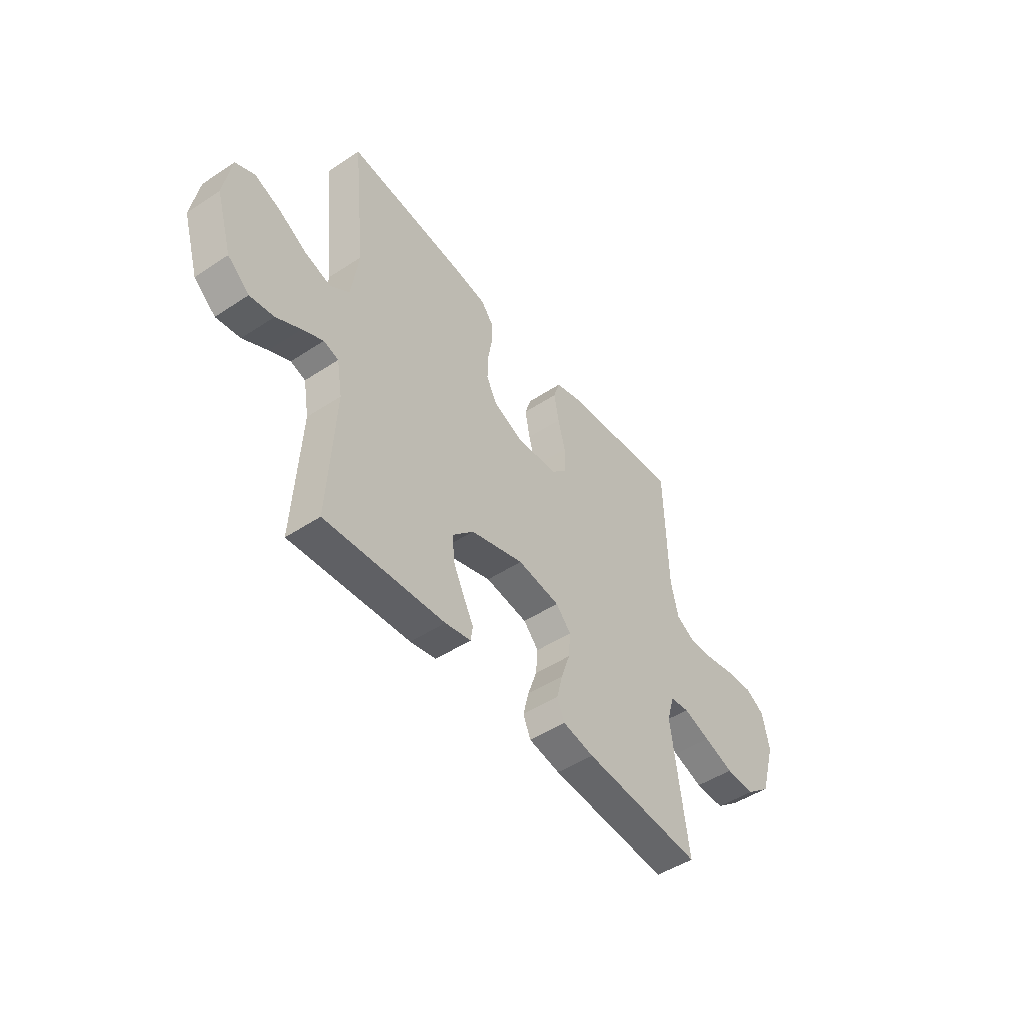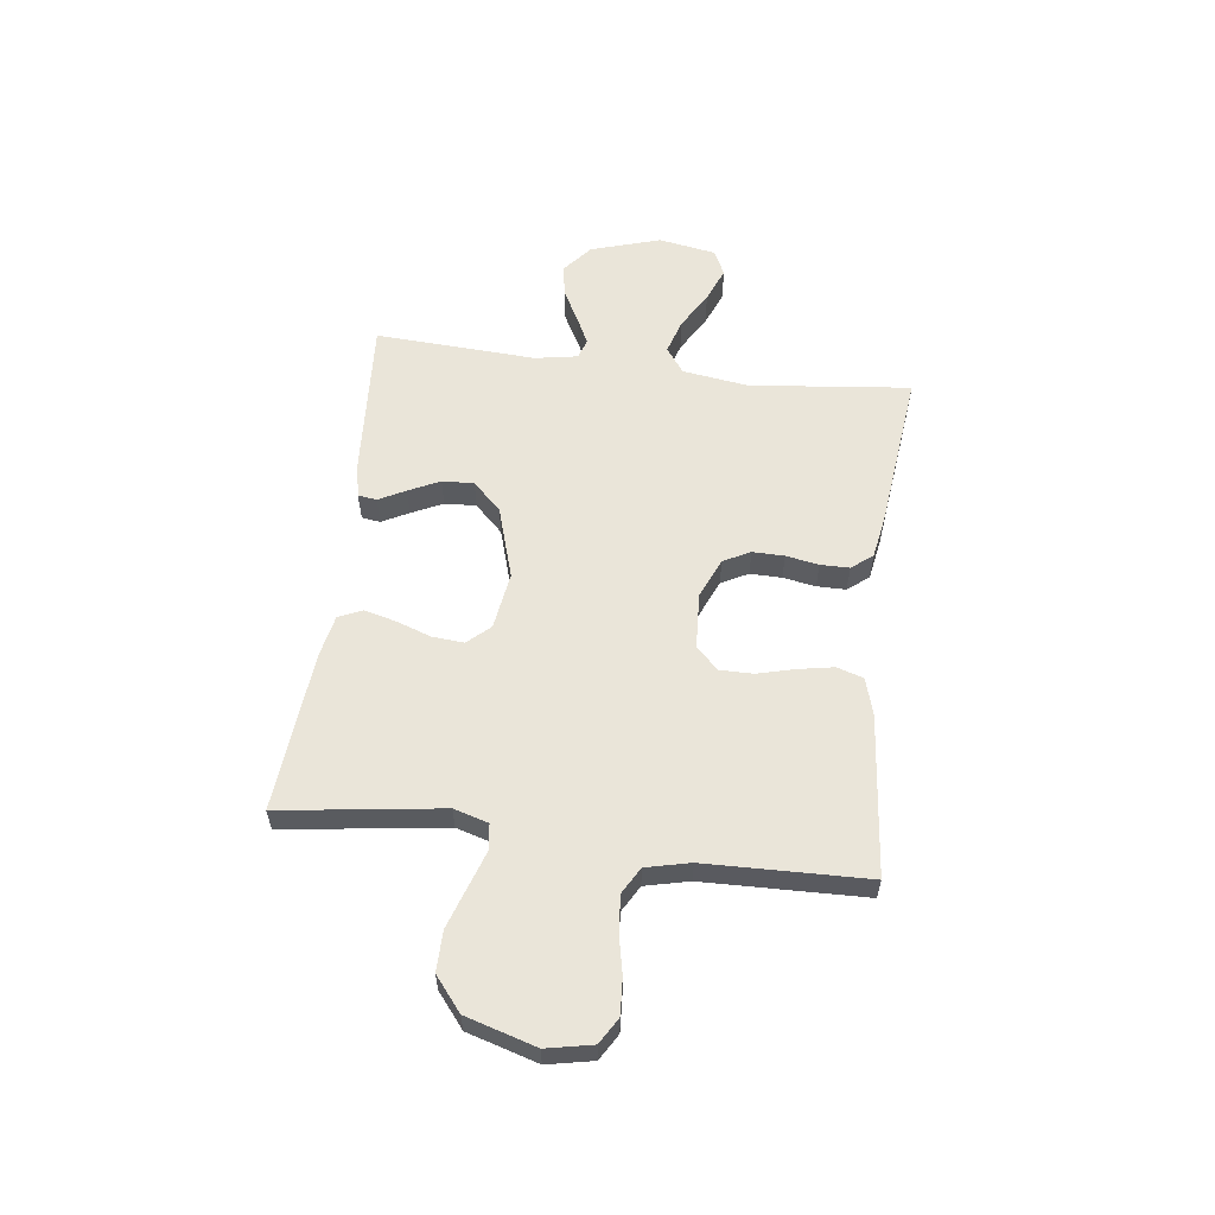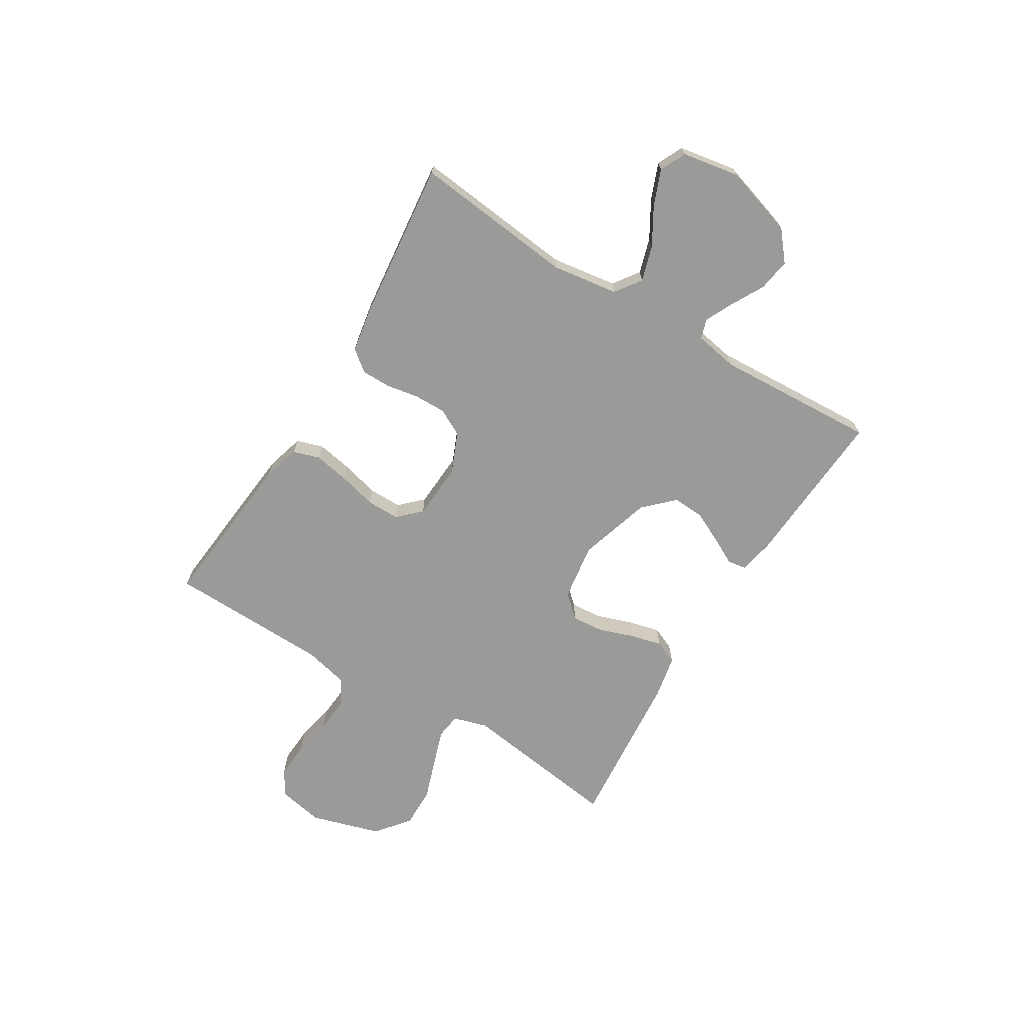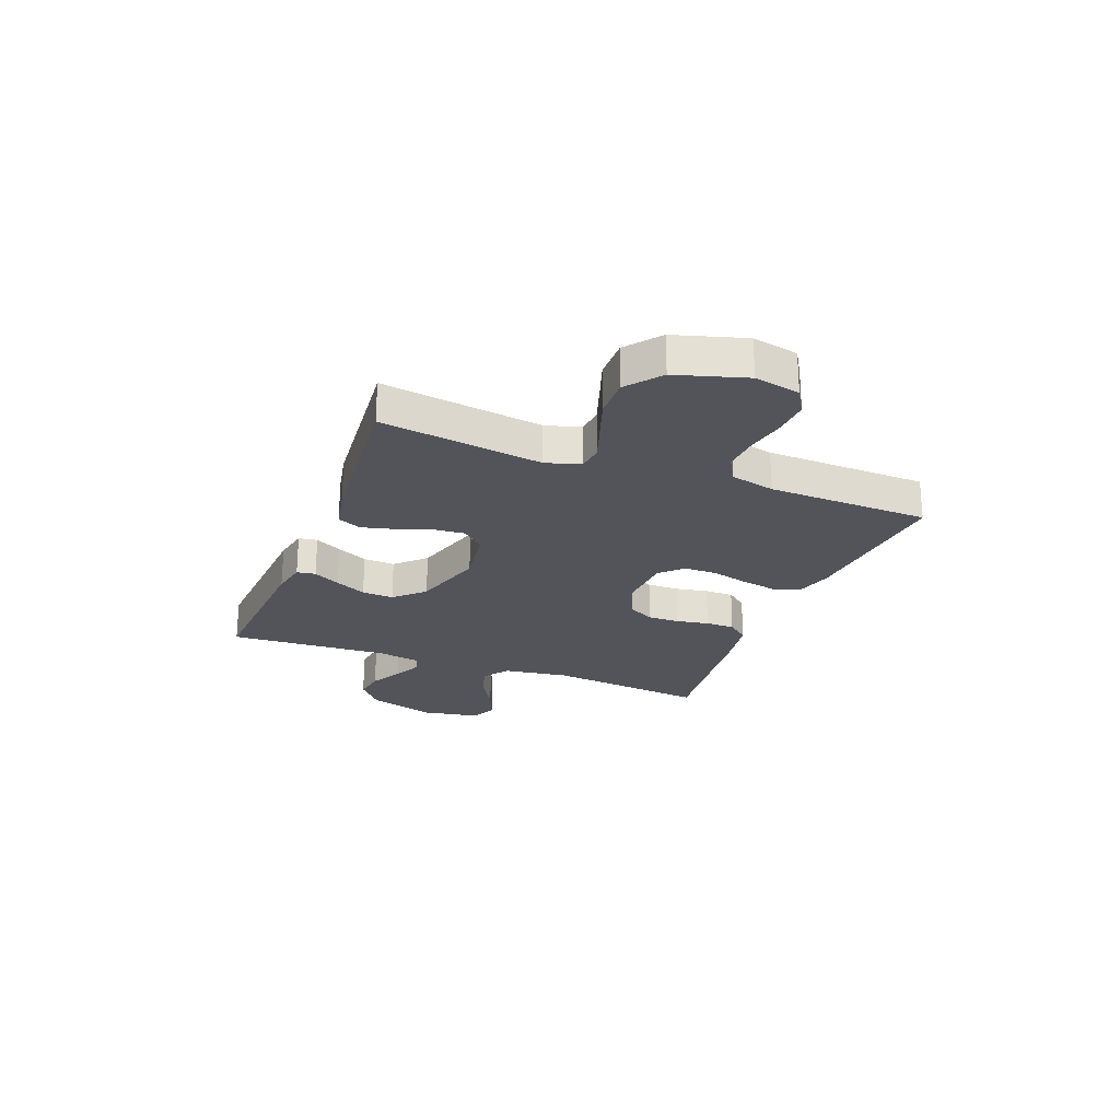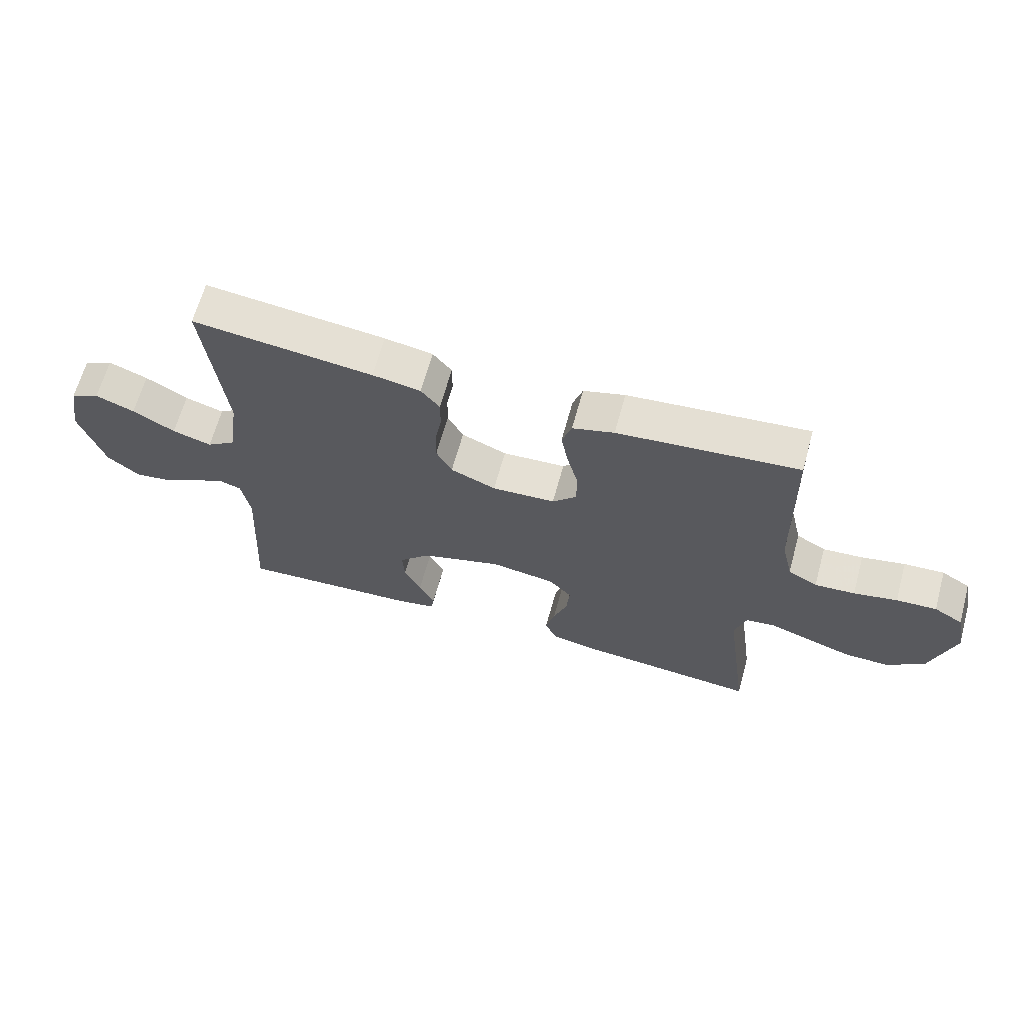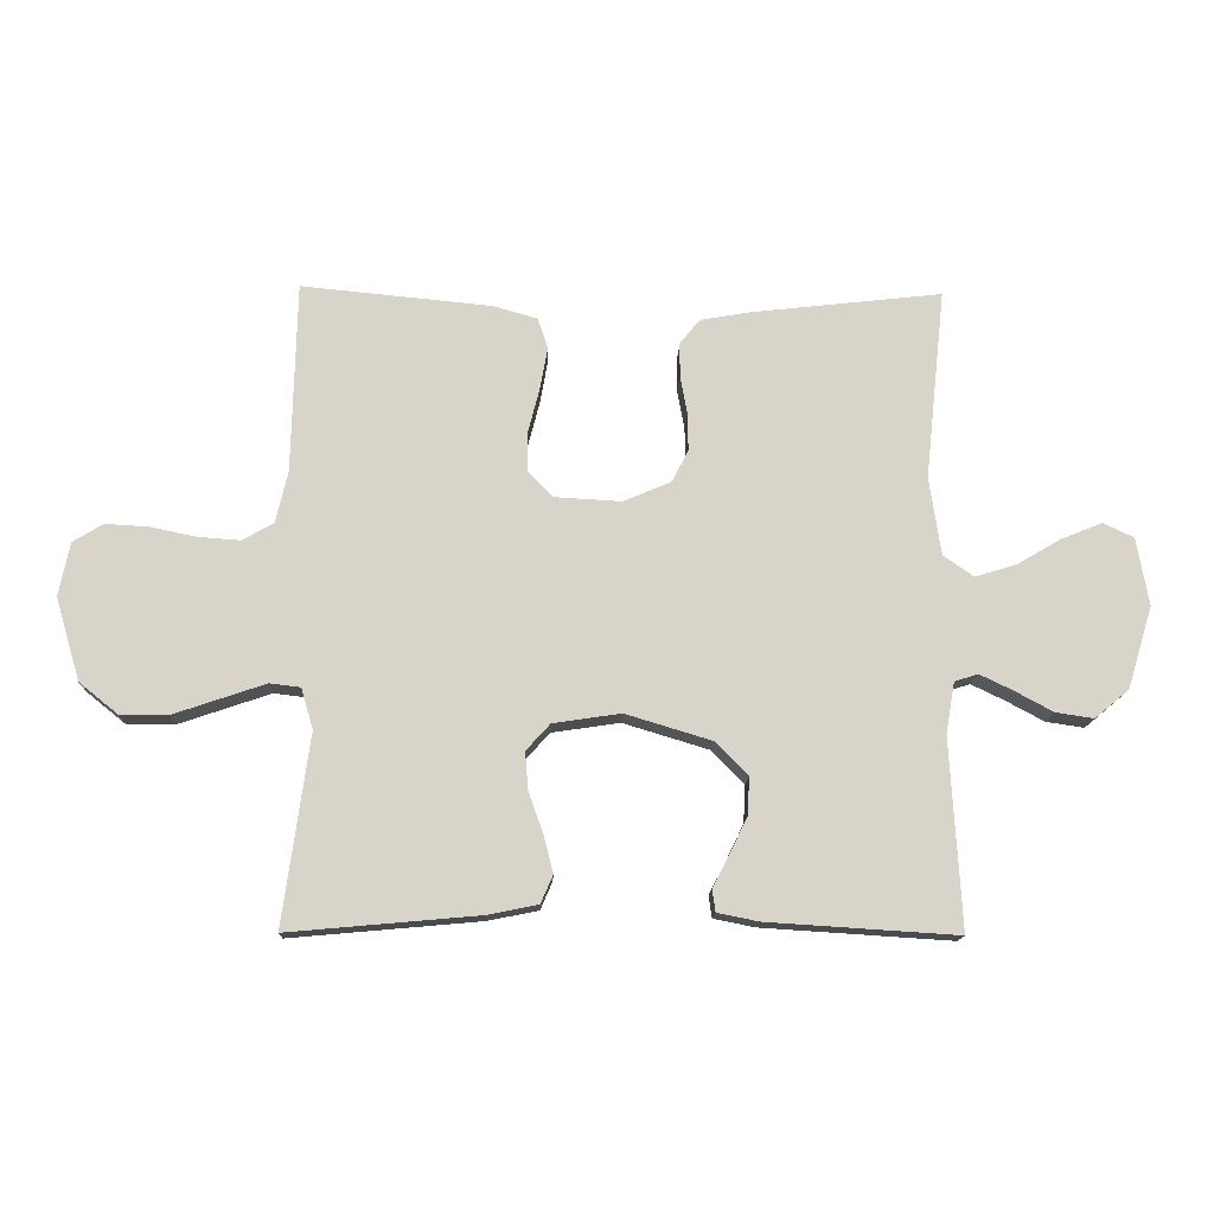
<metadata>
{"format":"obj","ext":"obj","renderer":"f3d","projection":"perspective","resolution":1024,"background":"white","views":[{"elev":-48.0,"azim":126.5,"up":"+Z"},{"elev":57.8,"azim":-82.9,"up":"+Y"},{"elev":-69.2,"azim":58.5,"up":"+Y"},{"elev":-23.8,"azim":-111.2,"up":"+Y"},{"elev":65.1,"azim":-164.6,"up":"+Z"},{"elev":-14.3,"azim":-1.9,"up":"+Z"}]}
</metadata>
<code>
v -0.5 0.07 0.5
v -0.2 0.07 0.471
v -0.131 0.07 0.451
v -0.115 0.07 0.402
v -0.127 0.07 0.336
v -0.145 0.07 0.266
v -0.145 0.07 0.204
v -0.105 0.07 0.163
v 0 0.07 0.157
v 0.075 0.07 0.189
v 0.101 0.07 0.239
v 0.1 0.07 0.298
v 0.089 0.07 0.359
v 0.089 0.07 0.413
v 0.12 0.07 0.452
v 0.2 0.07 0.466
v 0.5 0.07 0.5
v 0.468 0.07 0.2
v 0.486 0.07 0.077
v 0.534 0.07 0.043
v 0.599 0.07 0.063
v 0.669 0.07 0.104
v 0.734 0.07 0.13
v 0.782 0.07 0.107
v 0.801 0.07 0
v 0.761 0.07 -0.13
v 0.707 0.07 -0.175
v 0.647 0.07 -0.166
v 0.586 0.07 -0.133
v 0.534 0.07 -0.108
v 0.497 0.07 -0.12
v 0.483 0.07 -0.2
v 0.5 0.07 -0.5
v 0.2 0.07 -0.481
v 0.135 0.07 -0.468
v 0.13 0.07 -0.433
v 0.156 0.07 -0.383
v 0.184 0.07 -0.325
v 0.187 0.07 -0.266
v 0.135 0.07 -0.213
v 0 0.07 -0.172
v -0.107 0.07 -0.188
v -0.145 0.07 -0.23
v -0.14 0.07 -0.289
v -0.117 0.07 -0.354
v -0.102 0.07 -0.413
v -0.121 0.07 -0.457
v -0.2 0.07 -0.473
v -0.5 0.07 -0.5
v -0.459 0.07 -0.2
v -0.478 0.07 -0.136
v -0.526 0.07 -0.13
v -0.594 0.07 -0.153
v -0.67 0.07 -0.179
v -0.745 0.07 -0.18
v -0.807 0.07 -0.13
v -0.846 0.07 0
v -0.829 0.07 0.085
v -0.781 0.07 0.114
v -0.714 0.07 0.11
v -0.642 0.07 0.095
v -0.575 0.07 0.09
v -0.526 0.07 0.118
v -0.507 0.07 0.2
v -0.5 0 0.5
v -0.2 0 0.471
v -0.131 0 0.451
v -0.115 0 0.402
v -0.127 0 0.336
v -0.145 0 0.266
v -0.145 0 0.204
v -0.105 0 0.163
v 0 0 0.157
v 0.075 0 0.189
v 0.101 0 0.239
v 0.1 0 0.298
v 0.089 0 0.359
v 0.089 0 0.413
v 0.12 0 0.452
v 0.2 0 0.466
v 0.5 0 0.5
v 0.468 0 0.2
v 0.486 0 0.077
v 0.534 0 0.043
v 0.599 0 0.063
v 0.669 0 0.104
v 0.734 0 0.13
v 0.782 0 0.107
v 0.801 0 0
v 0.761 0 -0.13
v 0.707 0 -0.175
v 0.647 0 -0.166
v 0.586 0 -0.133
v 0.534 0 -0.108
v 0.497 0 -0.12
v 0.483 0 -0.2
v 0.5 0 -0.5
v 0.2 0 -0.481
v 0.135 0 -0.468
v 0.13 0 -0.433
v 0.156 0 -0.383
v 0.184 0 -0.325
v 0.187 0 -0.266
v 0.135 0 -0.213
v 0 0 -0.172
v -0.107 0 -0.188
v -0.145 0 -0.23
v -0.14 0 -0.289
v -0.117 0 -0.354
v -0.102 0 -0.413
v -0.121 0 -0.457
v -0.2 0 -0.473
v -0.5 0 -0.5
v -0.459 0 -0.2
v -0.478 0 -0.136
v -0.526 0 -0.13
v -0.594 0 -0.153
v -0.67 0 -0.179
v -0.745 0 -0.18
v -0.807 0 -0.13
v -0.846 0 0
v -0.829 0 0.085
v -0.781 0 0.114
v -0.714 0 0.11
v -0.642 0 0.095
v -0.575 0 0.09
v -0.526 0 0.118
v -0.507 0 0.2
f 59 60 61
f 58 59 61
f 57 58 61
f 56 57 61
f 55 56 61
f 54 55 61
f 53 54 61
f 52 53 61 62
f 51 52 62 63
f 48 49 50
f 47 48 50
f 46 47 50
f 45 46 50
f 44 45 50
f 51 63 64
f 50 51 64
f 44 50 64
f 43 44 64
f 35 36 37
f 34 35 37
f 33 34 37
f 32 33 37
f 31 32 37 38
f 27 28 29
f 26 27 29
f 25 26 29
f 24 25 29
f 23 24 29
f 22 23 29
f 21 22 29
f 20 21 29 30
f 19 20 30 31
f 16 17 18
f 15 16 18
f 14 15 18
f 13 14 18
f 12 13 18
f 18 19 31
f 12 18 31
f 11 12 31
f 4 5 6
f 3 4 6
f 2 3 6
f 1 2 6
f 64 1 6
f 64 6 7
f 64 7 8
f 43 64 8
f 42 43 8
f 41 42 8 9
f 40 41 9 10
f 10 11 31
f 40 10 31
f 39 40 31
f 31 38 39
f 125 124 123
f 125 123 122
f 125 122 121
f 125 121 120
f 125 120 119
f 125 119 118
f 125 118 117
f 126 125 117 116
f 127 126 116 115
f 114 113 112
f 114 112 111
f 114 111 110
f 114 110 109
f 114 109 108
f 128 127 115
f 128 115 114
f 128 114 108
f 128 108 107
f 101 100 99
f 101 99 98
f 101 98 97
f 101 97 96
f 102 101 96 95
f 93 92 91
f 93 91 90
f 93 90 89
f 93 89 88
f 93 88 87
f 93 87 86
f 93 86 85
f 94 93 85 84
f 95 94 84 83
f 82 81 80
f 82 80 79
f 82 79 78
f 82 78 77
f 82 77 76
f 95 83 82
f 95 82 76
f 95 76 75
f 70 69 68
f 70 68 67
f 70 67 66
f 70 66 65
f 70 65 128
f 71 70 128
f 72 71 128
f 72 128 107
f 72 107 106
f 73 72 106 105
f 74 73 105 104
f 95 75 74
f 95 74 104
f 95 104 103
f 103 102 95
f 1 65 66 2
f 2 66 67 3
f 3 67 68 4
f 4 68 69 5
f 5 69 70 6
f 6 70 71 7
f 7 71 72 8
f 8 72 73 9
f 9 73 74 10
f 10 74 75 11
f 11 75 76 12
f 12 76 77 13
f 13 77 78 14
f 14 78 79 15
f 15 79 80 16
f 16 80 81 17
f 17 81 82 18
f 18 82 83 19
f 19 83 84 20
f 20 84 85 21
f 21 85 86 22
f 22 86 87 23
f 23 87 88 24
f 24 88 89 25
f 25 89 90 26
f 26 90 91 27
f 27 91 92 28
f 28 92 93 29
f 29 93 94 30
f 30 94 95 31
f 31 95 96 32
f 32 96 97 33
f 33 97 98 34
f 34 98 99 35
f 35 99 100 36
f 36 100 101 37
f 37 101 102 38
f 38 102 103 39
f 39 103 104 40
f 40 104 105 41
f 41 105 106 42
f 42 106 107 43
f 43 107 108 44
f 44 108 109 45
f 45 109 110 46
f 46 110 111 47
f 47 111 112 48
f 48 112 113 49
f 49 113 114 50
f 50 114 115 51
f 51 115 116 52
f 52 116 117 53
f 53 117 118 54
f 54 118 119 55
f 55 119 120 56
f 56 120 121 57
f 57 121 122 58
f 58 122 123 59
f 59 123 124 60
f 60 124 125 61
f 61 125 126 62
f 62 126 127 63
f 63 127 128 64
f 64 128 65 1

</code>
